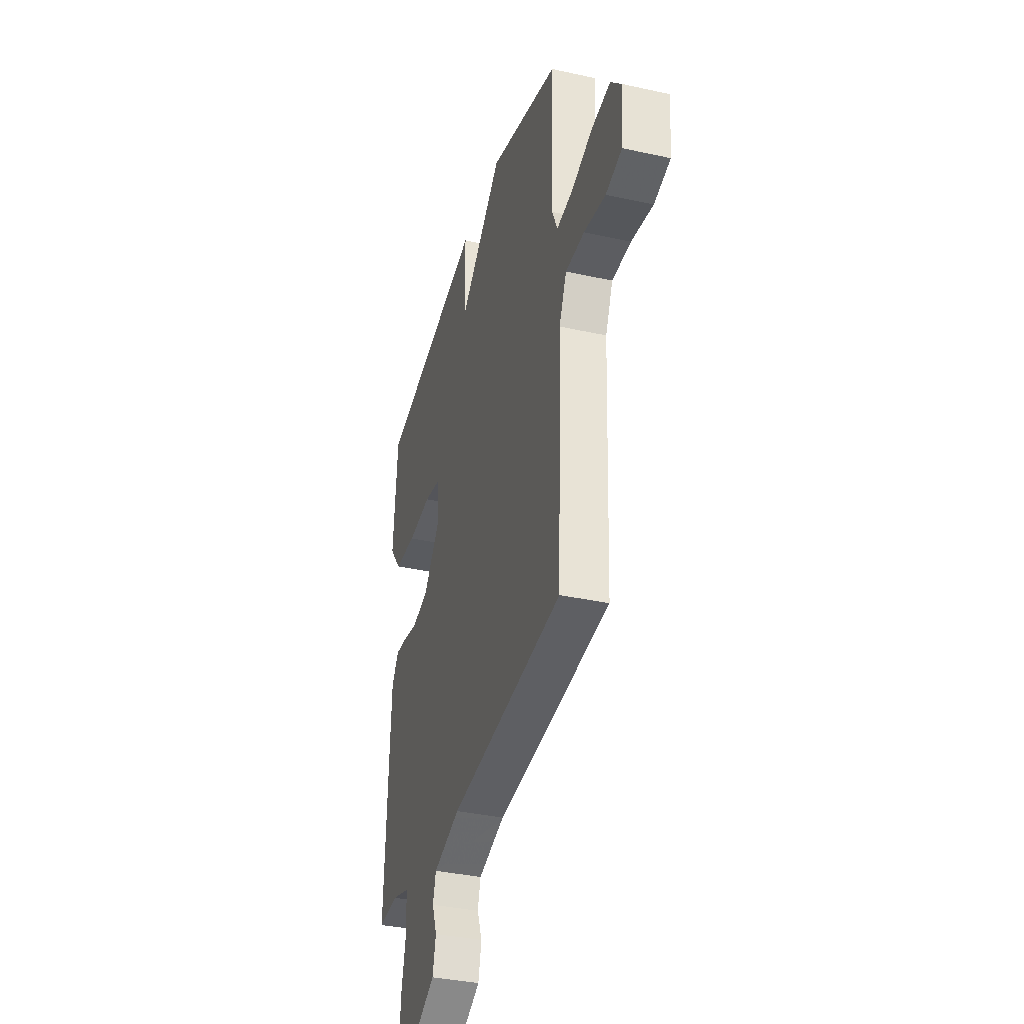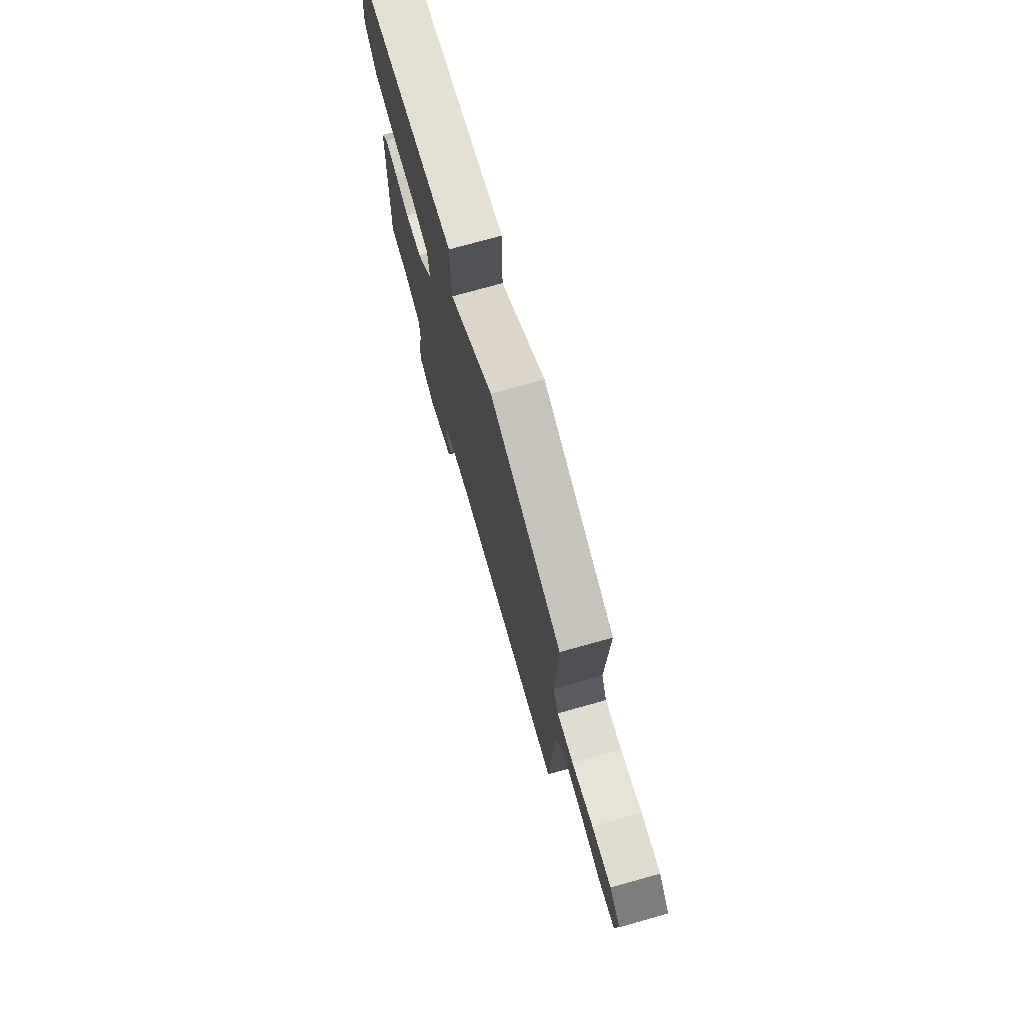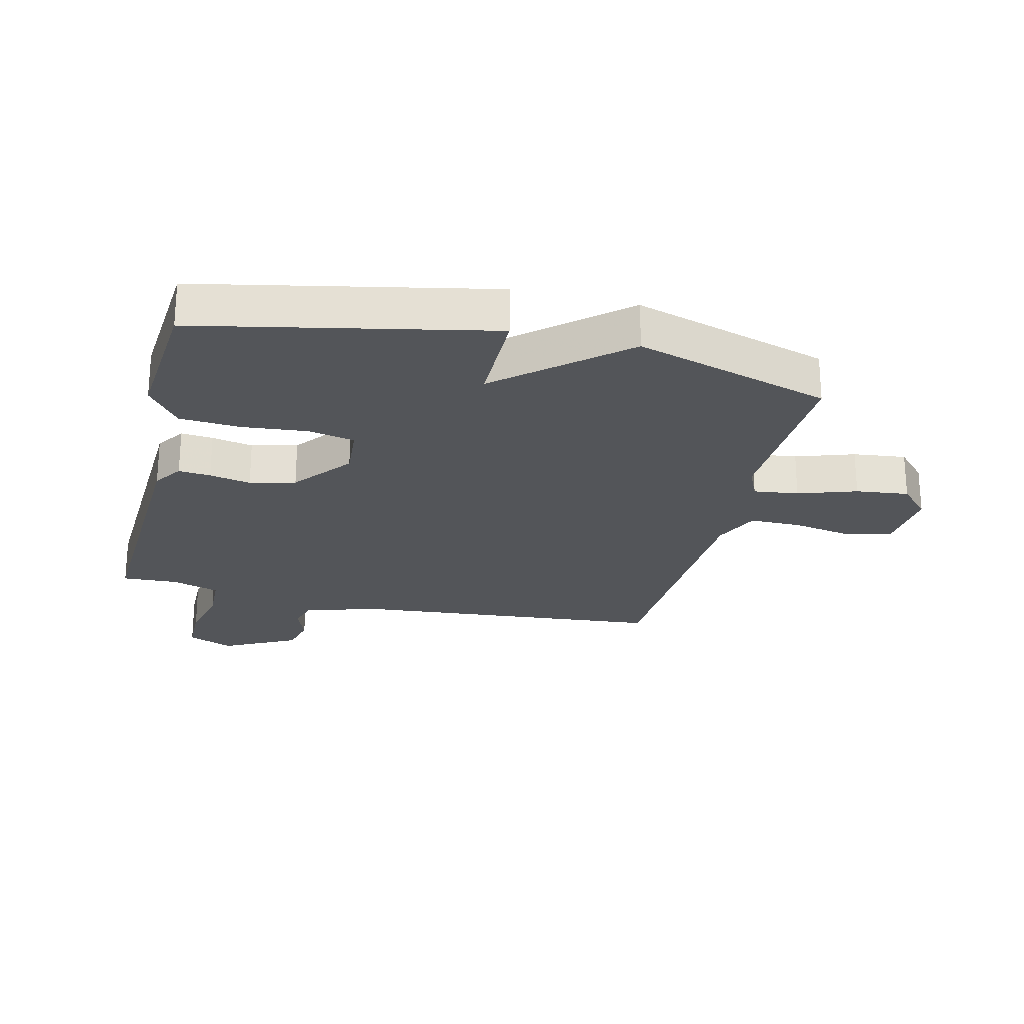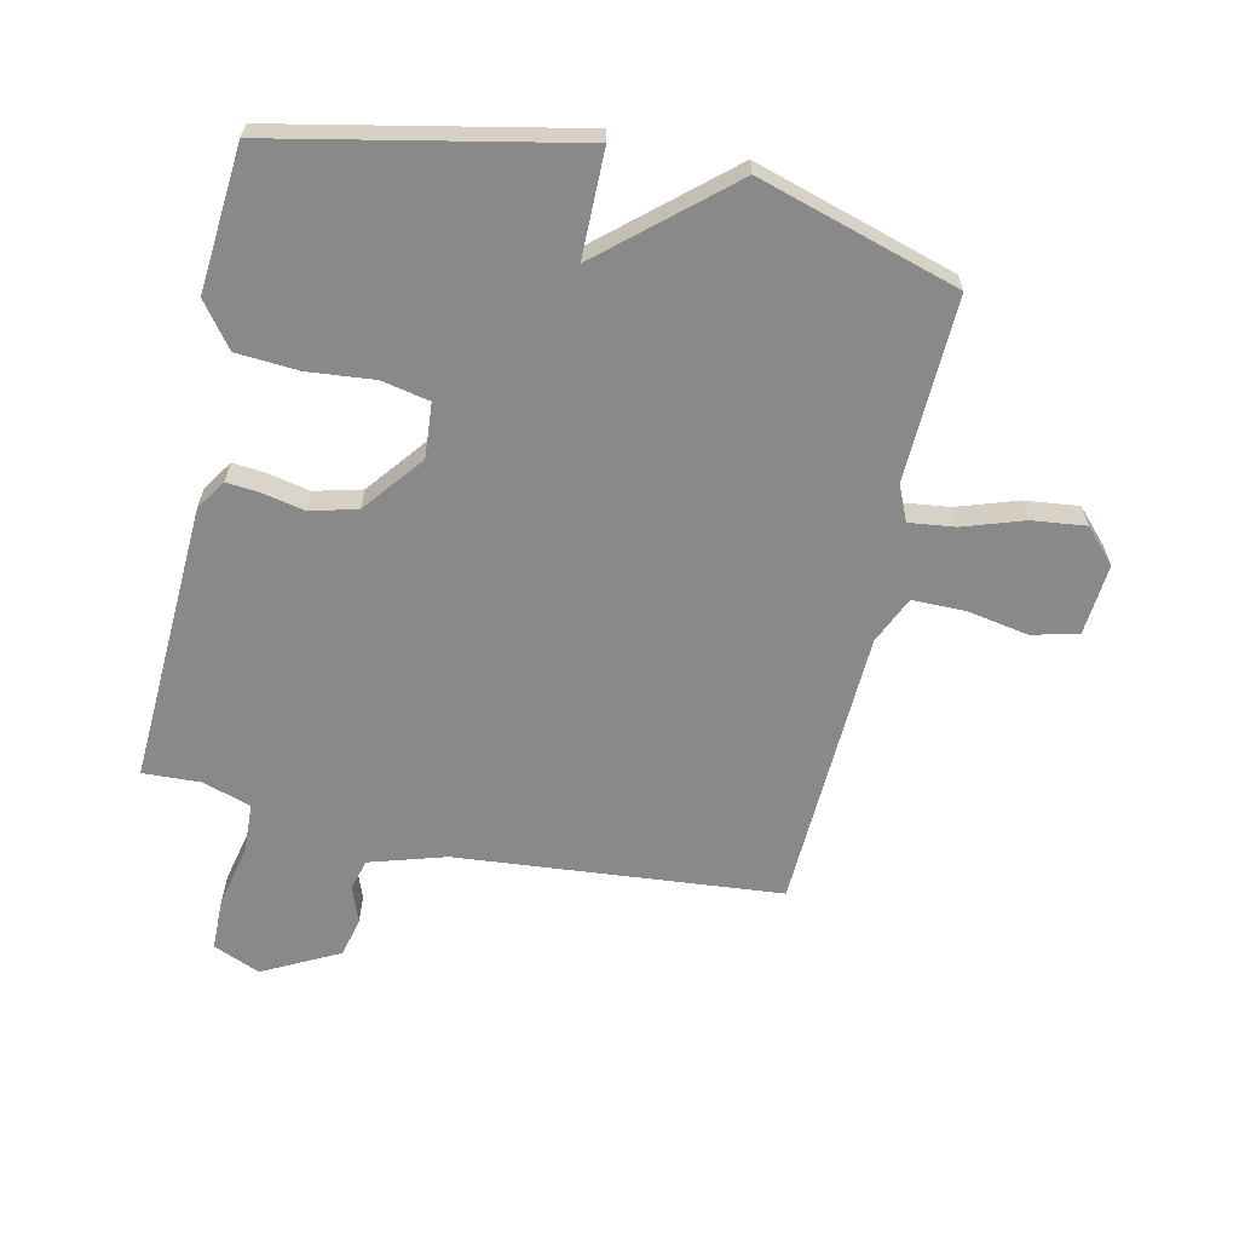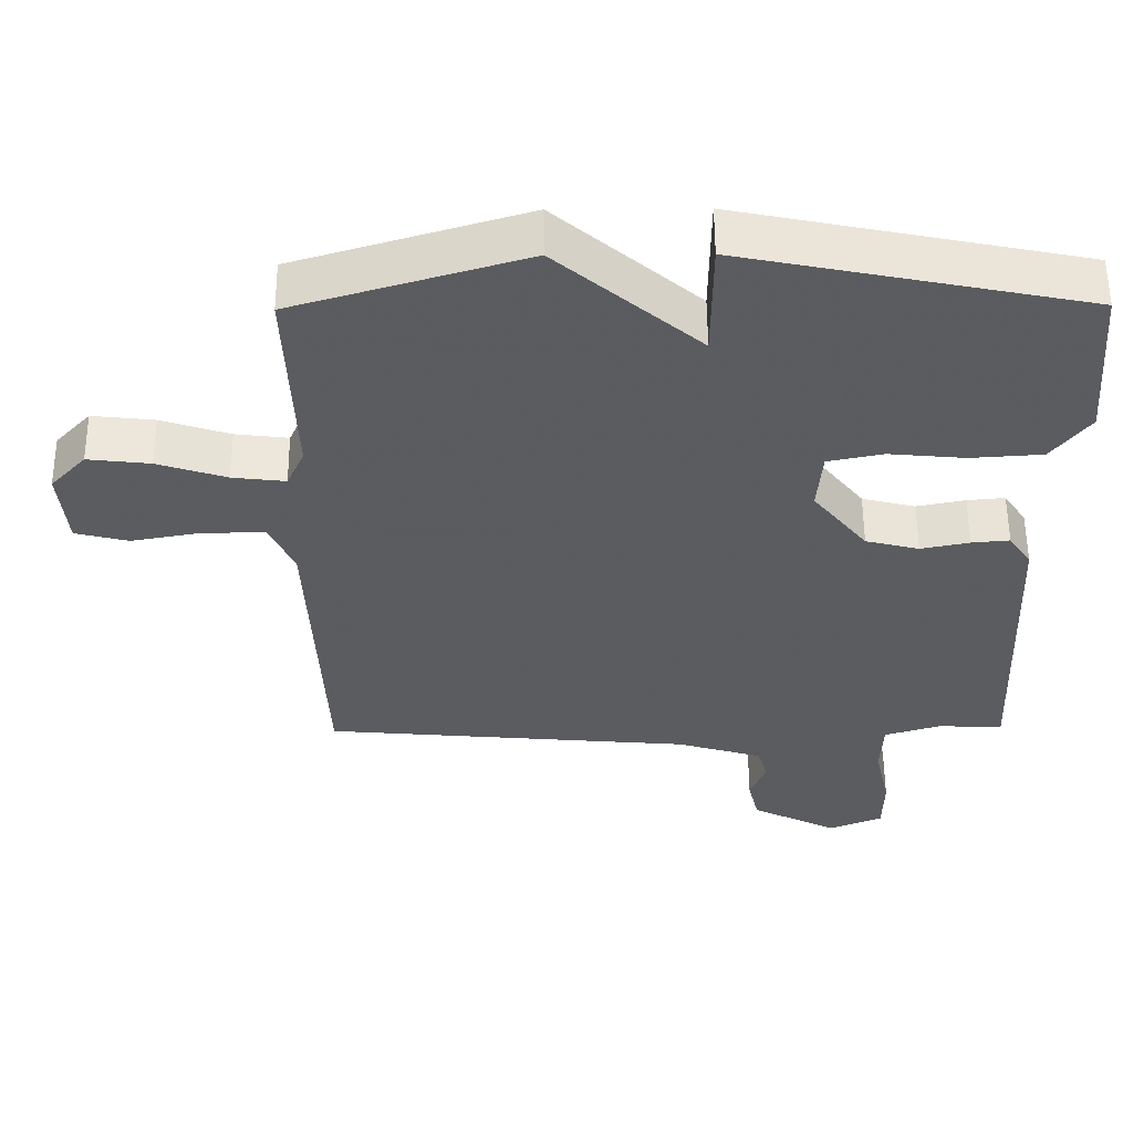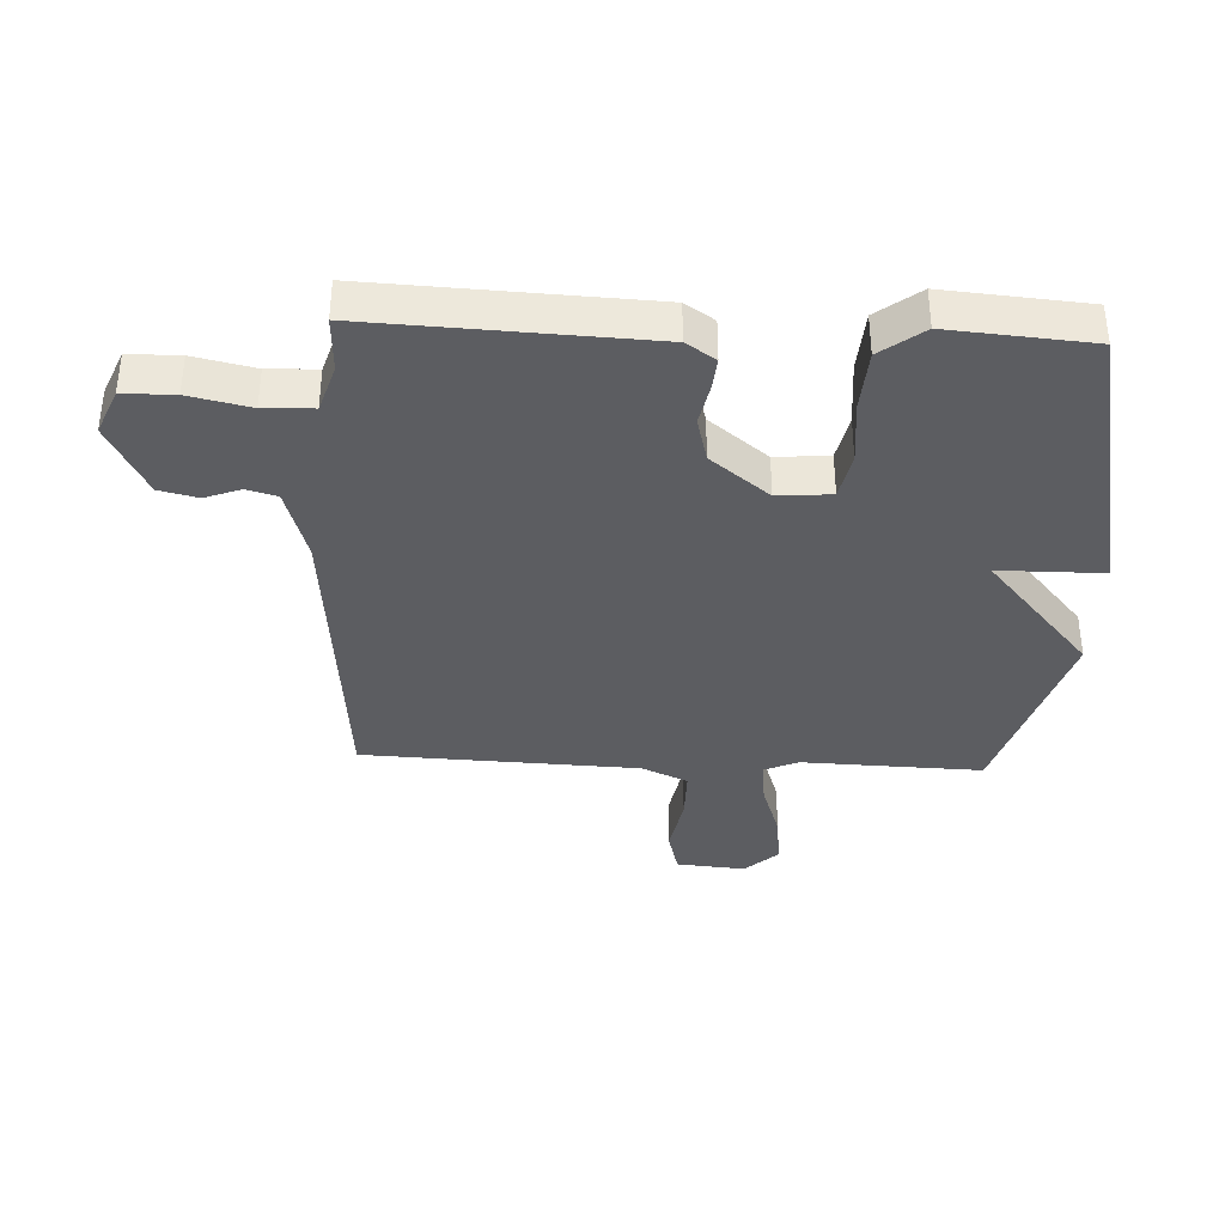
<metadata>
{"format":"obj","ext":"obj","renderer":"f3d","projection":"perspective","resolution":1024,"background":"white","views":[{"elev":-36.3,"azim":73.9,"up":"+Z"},{"elev":75.1,"azim":74.4,"up":"+Z"},{"elev":-24.0,"azim":-13.5,"up":"+Y"},{"elev":-63.2,"azim":-12.4,"up":"+Y"},{"elev":56.4,"azim":179.6,"up":"+Z"},{"elev":-36.7,"azim":-92.6,"up":"+Y"}]}
</metadata>
<code>
v -0.5 0.07 0.5
v -0.022 0.07 0.598
v -0.021 0.07 0.426
v 0.178 0.07 0.598
v 0.5 0.07 0.5
v 0.49 0.07 0.203
v 0.515 0.07 0.147
v 0.589 0.07 0.156
v 0.685 0.07 0.188
v 0.772 0.07 0.198
v 0.822 0.07 0.144
v 0.812 0.07 0.03
v 0.738 0.07 0.011
v 0.639 0.07 0.029
v 0.553 0.07 0.029
v 0.519 0.07 -0.047
v 0.5 0.07 -0.5
v -0.02 0.07 -0.546
v -0.142 0.07 -0.583
v -0.156 0.07 -0.633
v -0.134 0.07 -0.692
v -0.149 0.07 -0.755
v -0.271 0.07 -0.818
v -0.347 0.07 -0.786
v -0.348 0.07 -0.702
v -0.326 0.07 -0.602
v -0.329 0.07 -0.521
v -0.408 0.07 -0.496
v -0.5 0.07 -0.5
v -0.479 0.07 -0.048
v -0.447 0.07 0
v -0.394 0.07 -0.005
v -0.326 0.07 -0.019
v -0.251 0.07 0
v -0.175 0.07 0.096
v -0.182 0.07 0.184
v -0.259 0.07 0.2
v -0.366 0.07 0.19
v -0.466 0.07 0.197
v -0.519 0.07 0.267
v -0.5 0 0.5
v -0.022 0 0.598
v -0.021 0 0.426
v 0.178 0 0.598
v 0.5 0 0.5
v 0.49 0 0.203
v 0.515 0 0.147
v 0.589 0 0.156
v 0.685 0 0.188
v 0.772 0 0.198
v 0.822 0 0.144
v 0.812 0 0.03
v 0.738 0 0.011
v 0.639 0 0.029
v 0.553 0 0.029
v 0.519 0 -0.047
v 0.5 0 -0.5
v -0.02 0 -0.546
v -0.142 0 -0.583
v -0.156 0 -0.633
v -0.134 0 -0.692
v -0.149 0 -0.755
v -0.271 0 -0.818
v -0.347 0 -0.786
v -0.348 0 -0.702
v -0.326 0 -0.602
v -0.329 0 -0.521
v -0.408 0 -0.496
v -0.5 0 -0.5
v -0.479 0 -0.048
v -0.447 0 0
v -0.394 0 -0.005
v -0.326 0 -0.019
v -0.251 0 0
v -0.175 0 0.096
v -0.182 0 0.184
v -0.259 0 0.2
v -0.366 0 0.19
v -0.466 0 0.197
v -0.519 0 0.267
f 1 2 3
f 40 1 3
f 39 40 3
f 38 39 3
f 37 38 3
f 4 5 6
f 3 4 6
f 37 3 6
f 36 37 6
f 35 36 6 7
f 34 35 7
f 33 34 7 8
f 31 32 33
f 30 31 33
f 29 30 33
f 28 29 33
f 27 28 33 8
f 8 9 10
f 27 8 10
f 26 27 10
f 24 25 26
f 23 24 26
f 22 23 26
f 21 22 26
f 20 21 26
f 19 20 26
f 18 19 26
f 16 17 18
f 15 16 18 26
f 12 13 14
f 11 12 14
f 10 11 14
f 10 14 15
f 10 15 26
f 43 42 41
f 43 41 80
f 43 80 79
f 43 79 78
f 43 78 77
f 46 45 44
f 46 44 43
f 46 43 77
f 46 77 76
f 47 46 76 75
f 47 75 74
f 48 47 74 73
f 73 72 71
f 73 71 70
f 73 70 69
f 73 69 68
f 48 73 68 67
f 50 49 48
f 50 48 67
f 50 67 66
f 66 65 64
f 66 64 63
f 66 63 62
f 66 62 61
f 66 61 60
f 66 60 59
f 66 59 58
f 58 57 56
f 66 58 56 55
f 54 53 52
f 54 52 51
f 54 51 50
f 55 54 50
f 66 55 50
f 1 41 42 2
f 2 42 43 3
f 3 43 44 4
f 4 44 45 5
f 5 45 46 6
f 6 46 47 7
f 7 47 48 8
f 8 48 49 9
f 9 49 50 10
f 10 50 51 11
f 11 51 52 12
f 12 52 53 13
f 13 53 54 14
f 14 54 55 15
f 15 55 56 16
f 16 56 57 17
f 17 57 58 18
f 18 58 59 19
f 19 59 60 20
f 20 60 61 21
f 21 61 62 22
f 22 62 63 23
f 23 63 64 24
f 24 64 65 25
f 25 65 66 26
f 26 66 67 27
f 27 67 68 28
f 28 68 69 29
f 29 69 70 30
f 30 70 71 31
f 31 71 72 32
f 32 72 73 33
f 33 73 74 34
f 34 74 75 35
f 35 75 76 36
f 36 76 77 37
f 37 77 78 38
f 38 78 79 39
f 39 79 80 40
f 40 80 41 1

</code>
